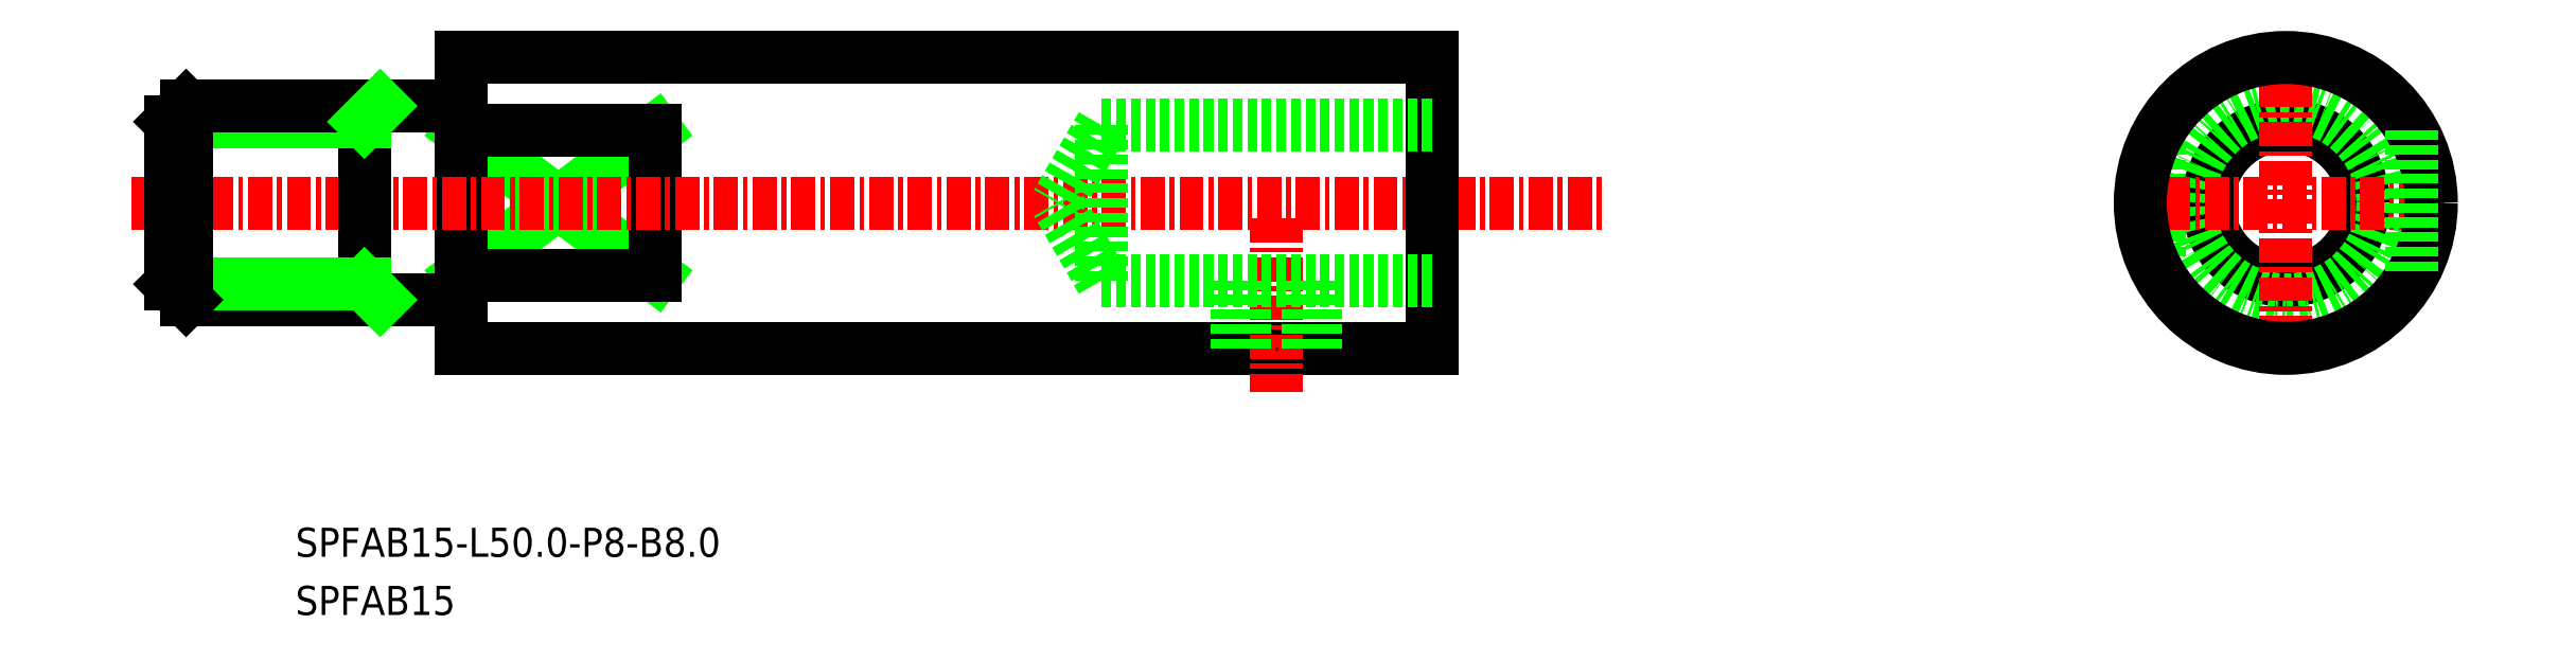
<metadata>
{"format":"dxf","ext":"dxf","renderer":"ezdxf+matplotlib","layout":"modelspace","background":"white","min_lineweight":24,"dpi":150}
</metadata>
<code>
0
SECTION
2
ENTITIES
0
LINE
8
0
10
-1257
20
-565
30
0
11
-1257
21
-572.4
31
0
0
LINE
8
0
10
-1345
20
-565
30
0
11
-1335
21
-572.4
31
0
0
LINE
8
0
10
-1345
20
-572.4
30
0
11
-1335
21
-565
31
0
0
LINE
8
0
10
-1335
20
-572.4
30
0
11
-1345
21
-572.4
31
0
0
LINE
8
0
10
-1335
20
-565
30
0
11
-1345
21
-565
31
0
0
CIRCLE
8
0
10
-1251
20
-568.7
30
0
40
4
0
LINE
8
0
10
-1335
20
-565
30
0
11
-1335
21
-572.4
31
0
0
LINE
8
0
10
-1345
20
-561.2
30
0
11
-1345
21
-576.2
31
0
0
TEXT
8
0
10
-1353
20
-589.9
30
0
40
1.5
1
SPFAB15
0
TEXT
8
0
10
-1353
20
-586.9
30
0
40
1.5
1
SPFAB15-L50-P8-B8
0
CIRCLE
8
0
10
-1251
20
-568.7
30
0
40
5
0
LINE
8
CENTER
10
-1259
20
-568.7
30
0
11
-1243
21
-568.7
31
0
0
LINE
8
CENTER
10
-1251
20
-560.5
30
0
11
-1251
21
-576.9
31
0
0
LINE
8
0
10
-1345
20
-561.2
30
0
11
-1295
21
-561.2
31
0
0
LINE
8
0
10
-1345
20
-576.2
30
0
11
-1295
21
-576.2
31
0
0
LINE
8
CENTER
10
-1362
20
-568.7
30
0
11
-1286
21
-568.7
31
0
0
CIRCLE
8
0
10
-1251
20
-568.7
30
0
40
7.5
0
LINE
8
0
10
-1295
20
-561.2
30
0
11
-1295
21
-576.2
31
0
0
LINE
8
0
10
-1244
20
-565
30
0
11
-1244
21
-572.4
31
0
0
LINE
8
CENTER
10
-1303
20
-569.5
30
0
11
-1303
21
-578.5
31
0
0
LINE
8
0
10
-1312
20
-564.7
30
0
11
-1312
21
-572.7
31
0
0
LINE
8
0
10
-1312
20
-564.7
30
0
11
-1314
21
-568.7
31
0
0
LINE
8
0
10
-1295
20
-564.7
30
0
11
-1312
21
-564.7
31
0
0
LINE
8
0
10
-1295
20
-572.7
30
0
11
-1312
21
-572.7
31
0
0
LINE
8
0
10
-1312
20
-572.7
30
0
11
-1314
21
-568.7
31
0
0
POINT
8
0
10
-1303
20
-576.2
30
0
0
LINE
8
0
10
-1301
20
-576.2
30
0
11
-1301
21
-572.7
31
0
0
LINE
8
0
10
-1301
20
-576.2
30
0
11
-1301
21
-572.7
31
0
0
LINE
8
0
10
-1305
20
-576.2
30
0
11
-1305
21
-572.7
31
0
0
LINE
8
0
10
-1305
20
-576.2
30
0
11
-1305
21
-572.7
31
0
0
LINE
8
0
10
-1350
20
-563.7
30
0
11
-1350
21
-573.7
31
0
0
LINE
8
0
10
-1359
20
-573.7
30
0
11
-1345
21
-573.7
31
0
0
LINE
8
0
10
-1350
20
-572.9
30
0
11
-1360
21
-572.9
31
0
0
LINE
8
0
10
-1350
20
-564.5
30
0
11
-1360
21
-564.5
31
0
0
LINE
8
0
10
-1359
20
-563.7
30
0
11
-1345
21
-563.7
31
0
0
LINE
8
0
10
-1360
20
-564.5
30
0
11
-1360
21
-572.9
31
0
0
LINE
8
0
10
-1359
20
-563.7
30
0
11
-1360
21
-564.5
31
0
0
LINE
8
0
10
-1360
20
-572.9
30
0
11
-1359
21
-573.7
31
0
0
LINE
8
0
10
-1359
20
-563.7
30
0
11
-1359
21
-573.7
31
0
0
LINE
8
0
10
-1349
20
-563.7
30
0
11
-1350
21
-564.5
31
0
0
LINE
8
0
10
-1350
20
-572.9
30
0
11
-1349
21
-573.7
31
0
0
ENDSEC
0
EOF

</code>
